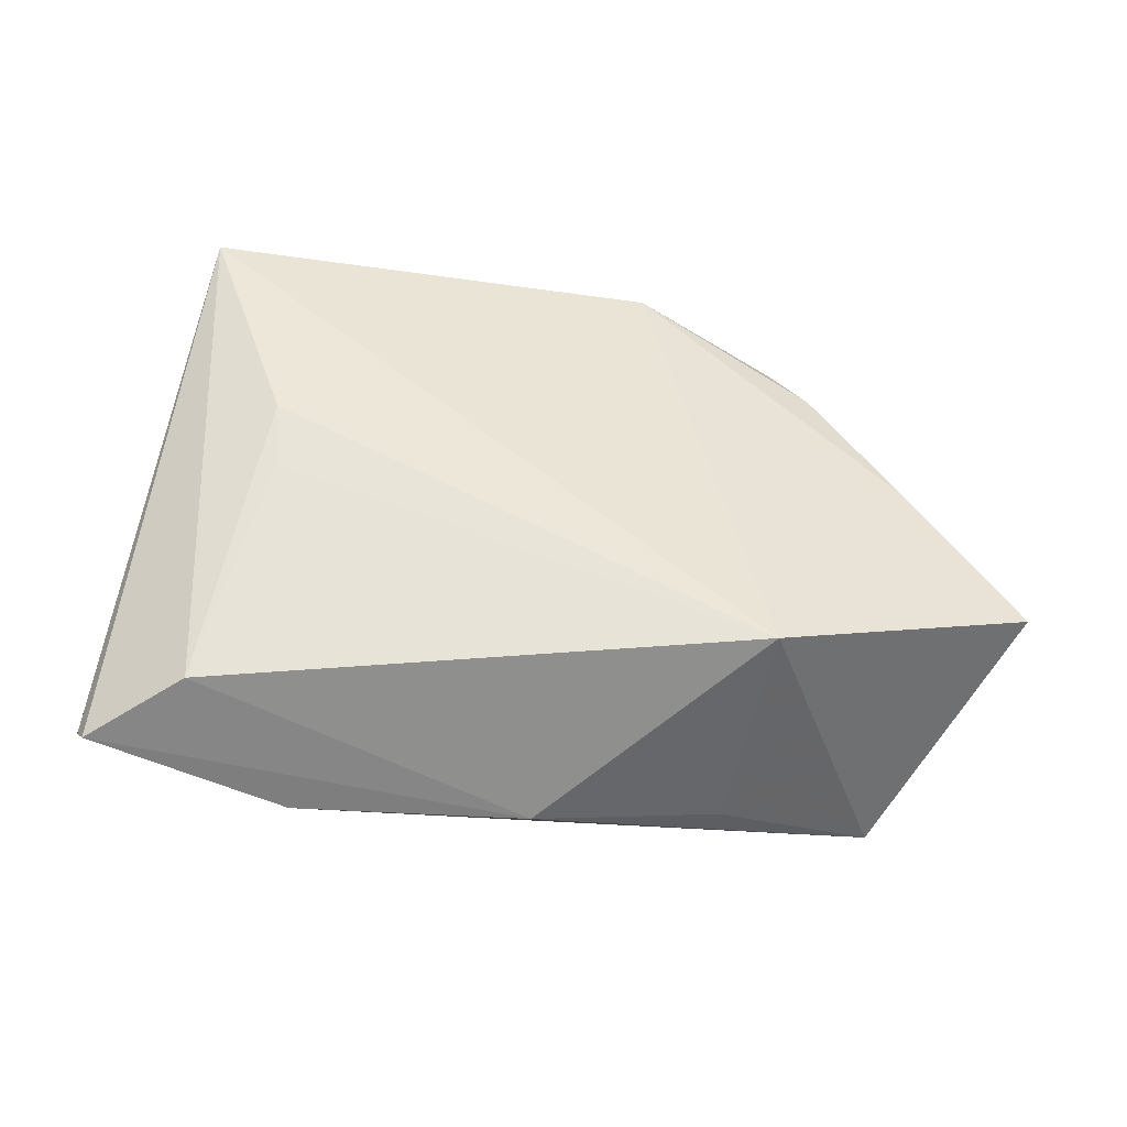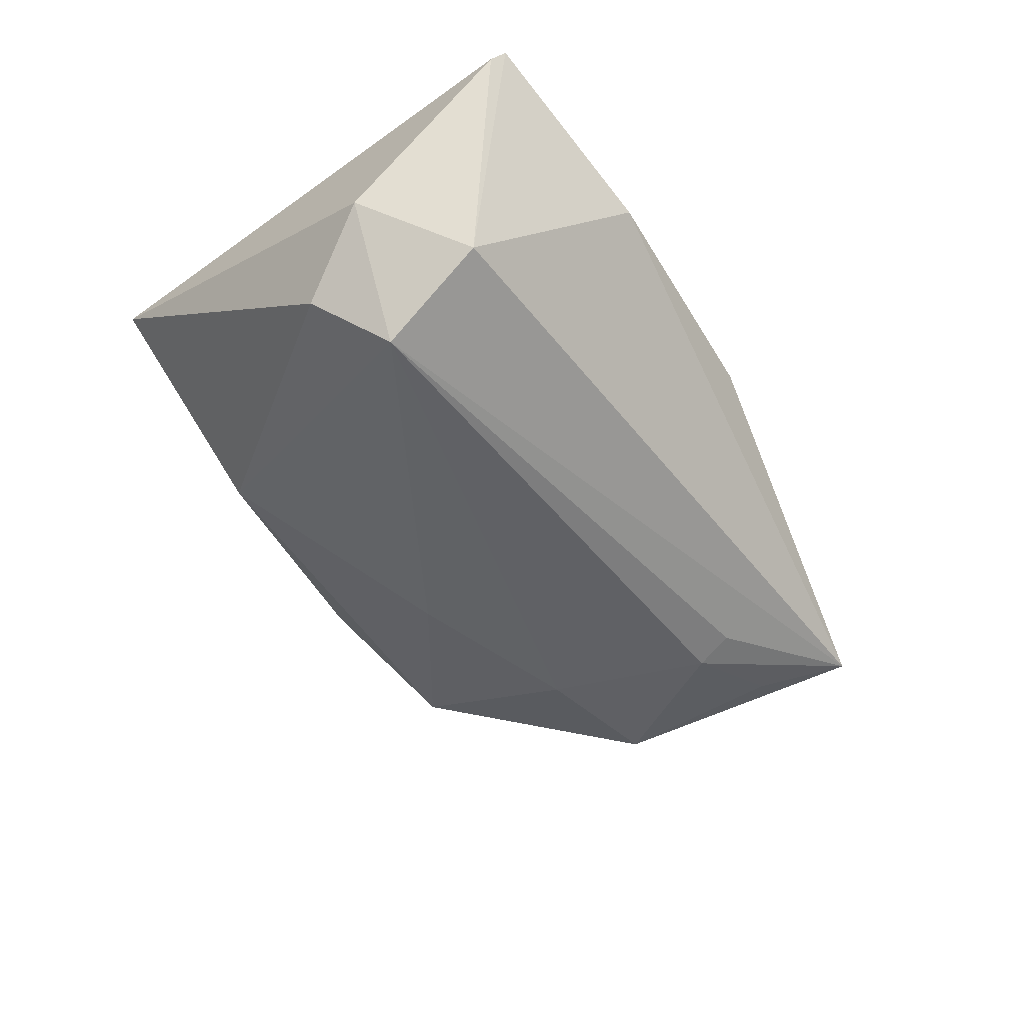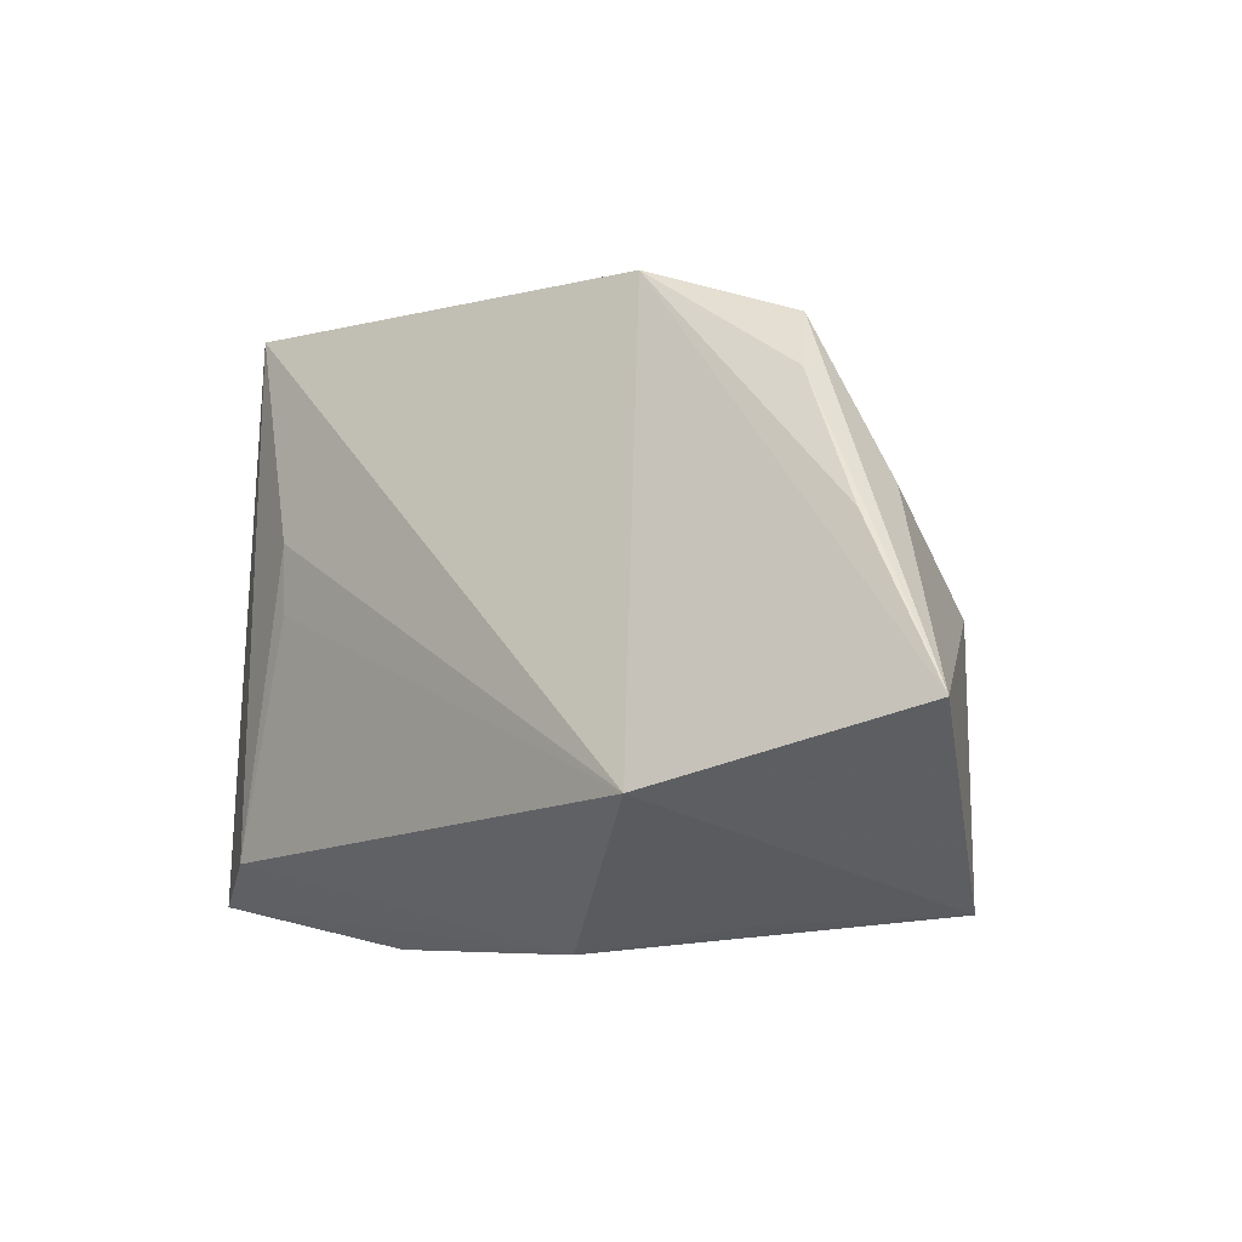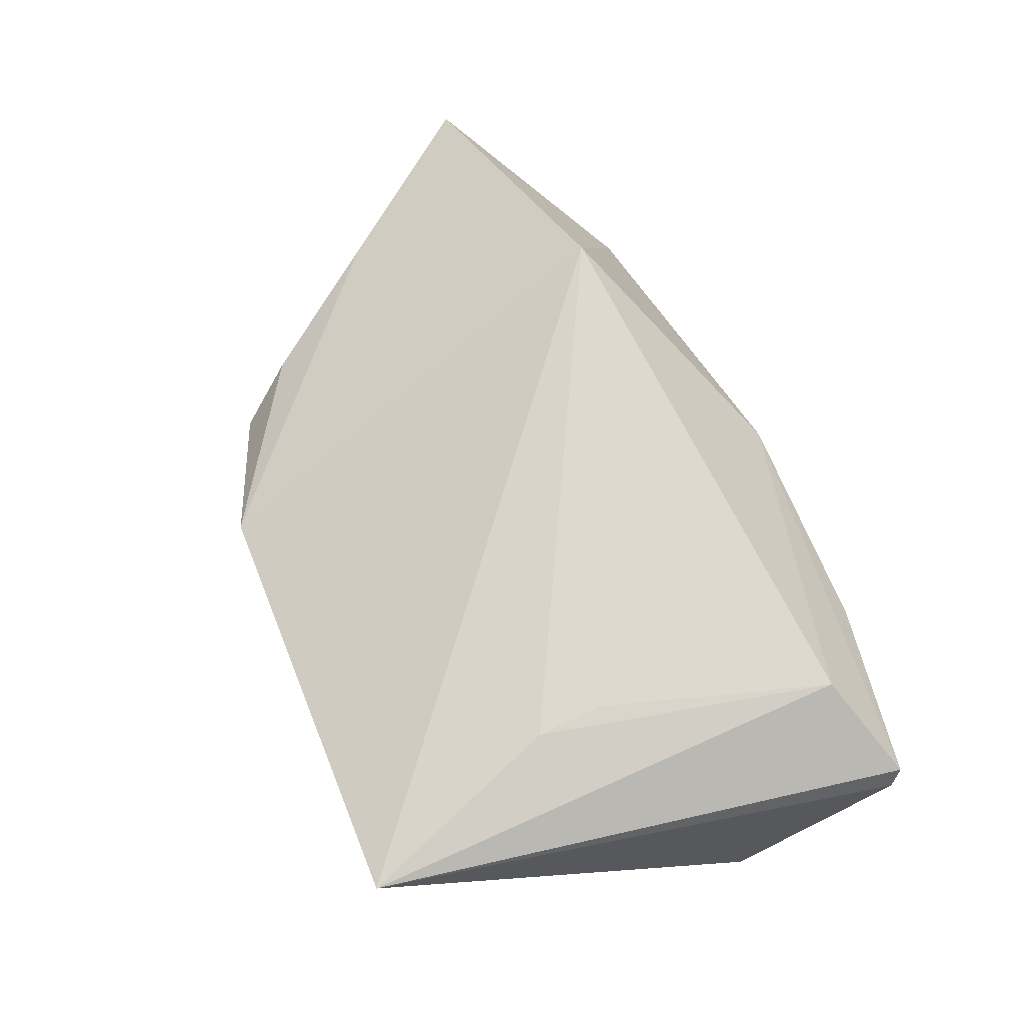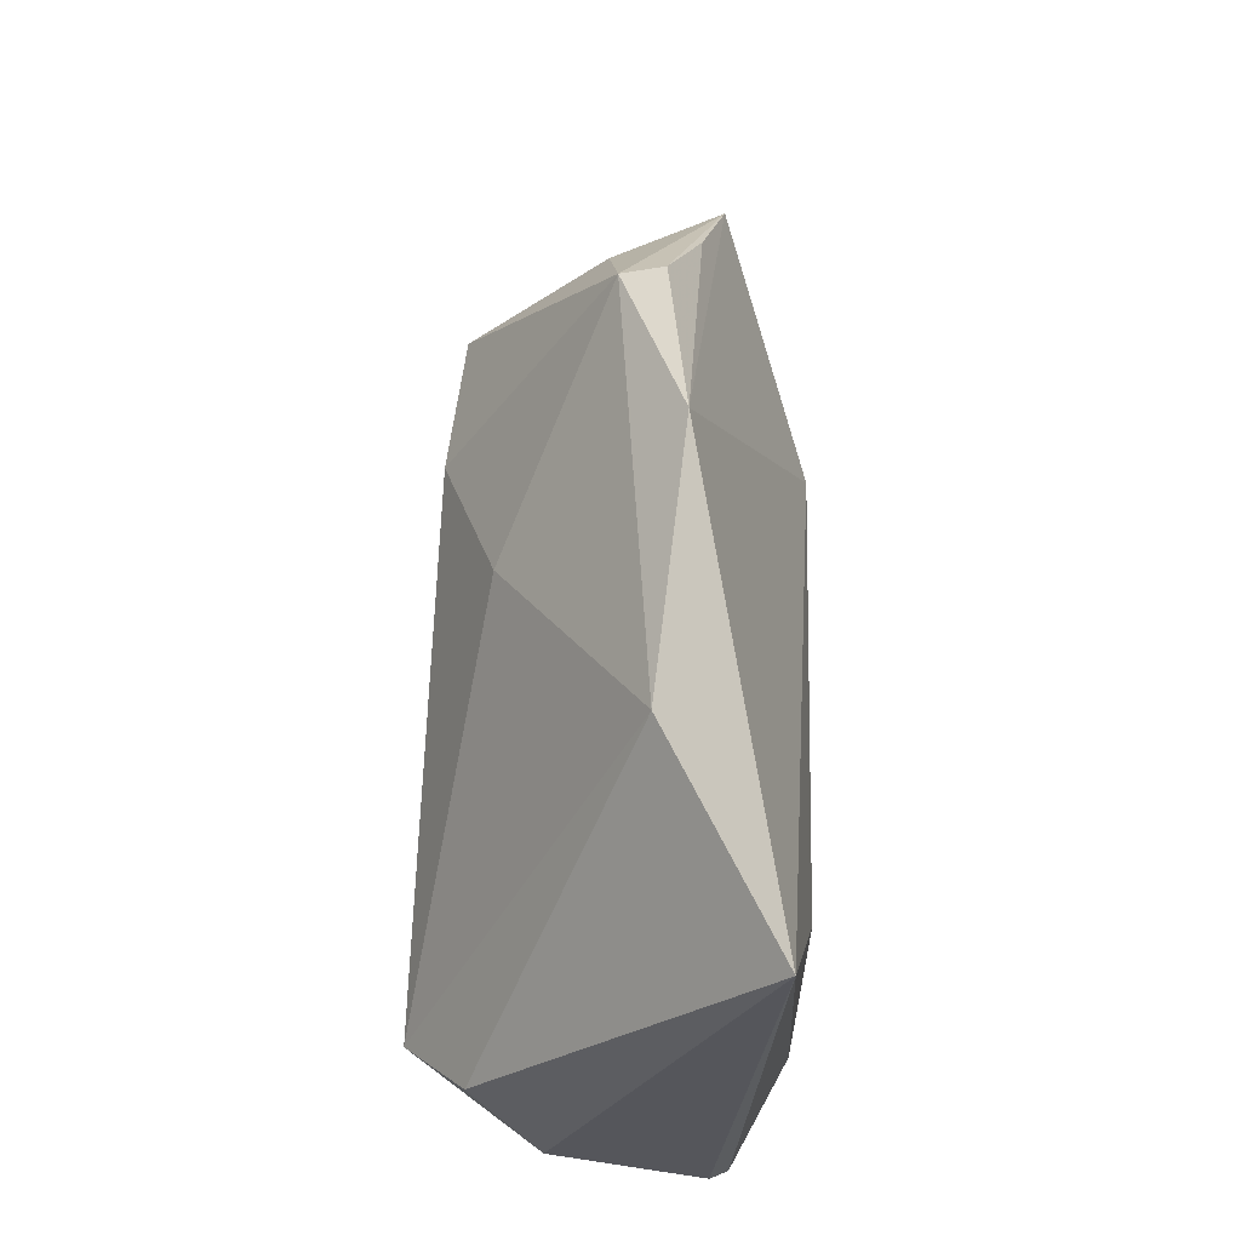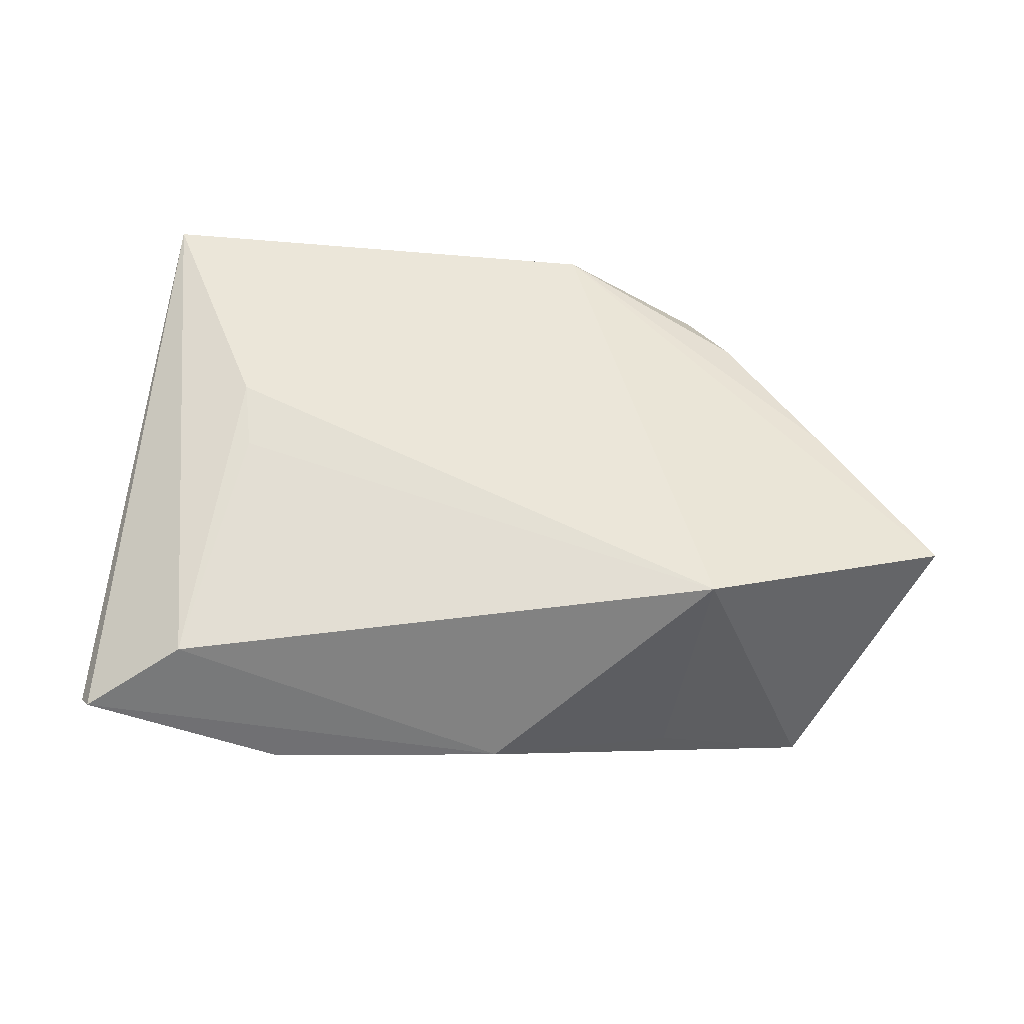
<metadata>
{"format":"obj","ext":"obj","renderer":"f3d","projection":"perspective","resolution":1024,"background":"white","views":[{"elev":62.6,"azim":0.6,"up":"+Z"},{"elev":-49.0,"azim":-60.0,"up":"+Z"},{"elev":-6.7,"azim":49.4,"up":"+Y"},{"elev":71.6,"azim":-112.1,"up":"+Z"},{"elev":71.9,"azim":-87.3,"up":"+Y"},{"elev":67.3,"azim":-2.0,"up":"+Z"}]}
</metadata>
<code>
v -0.05191 -0.02637 0.0116
v 0.05218 0.01144 0.005748
v 0.02772 -0.02979 -0.004823
v -0.0294 0.0156 0.02025
v -0.0507 -0.02784 0.0139
v -0.04095 -0.005928 -0.02394
v 0.007701 0.01898 -0.01564
v 0.04213 -0.01789 -0.01919
v -0.03949 0.04254 0.01697
v -0.05193 -0.006551 -0.007538
v 0.02919 -0.01824 -0.02057
v 0.06647 -0.008538 0.008712
v -0.0465 0.002937 -0.01618
v -0.02886 0.006911 0.02041
v -0.04328 -0.01907 -0.01593
v 0.0179 0.04254 0.004694
v 0.04168 0.003067 -0.02159
v 0.04063 0.02827 0.001795
v -0.03766 -0.02269 0.02041
v 0.03579 0.03581 -0.00336
v 0.04754 0.01564 -0.004987
v 0.03351 -0.01673 0.02041
v 0.03052 -0.01346 -0.0222
v -0.01339 0.03989 0.002279
v 0.02416 0.006844 -0.02295
v -0.02641 -0.03298 0.004288
v 0.003604 -0.03328 0.002089
v 0.04769 -0.0288 -0.01572
f 6 28 15
f 12 28 17
f 12 16 22
f 22 28 12
f 26 15 28
f 9 22 16
f 4 22 9
f 9 19 4
f 4 19 14
f 14 22 4
f 19 22 14
f 5 9 1
f 19 9 5
f 1 15 5
f 15 26 5
f 27 26 28
f 27 22 19
f 19 5 27
f 27 5 26
f 2 16 12
f 12 18 2
f 2 18 16
f 12 17 21
f 16 18 20
f 20 21 17
f 20 18 12
f 12 21 20
f 6 7 25
f 25 23 6
f 17 23 25
f 25 20 17
f 7 20 25
f 11 28 6
f 6 23 11
f 11 23 28
f 8 17 28
f 28 23 8
f 8 23 17
f 24 9 16
f 16 20 24
f 24 20 7
f 24 7 6
f 6 15 10
f 1 9 10
f 10 15 1
f 28 22 3
f 3 27 28
f 22 27 3
f 6 10 13
f 13 10 9
f 13 24 6
f 9 24 13

</code>
